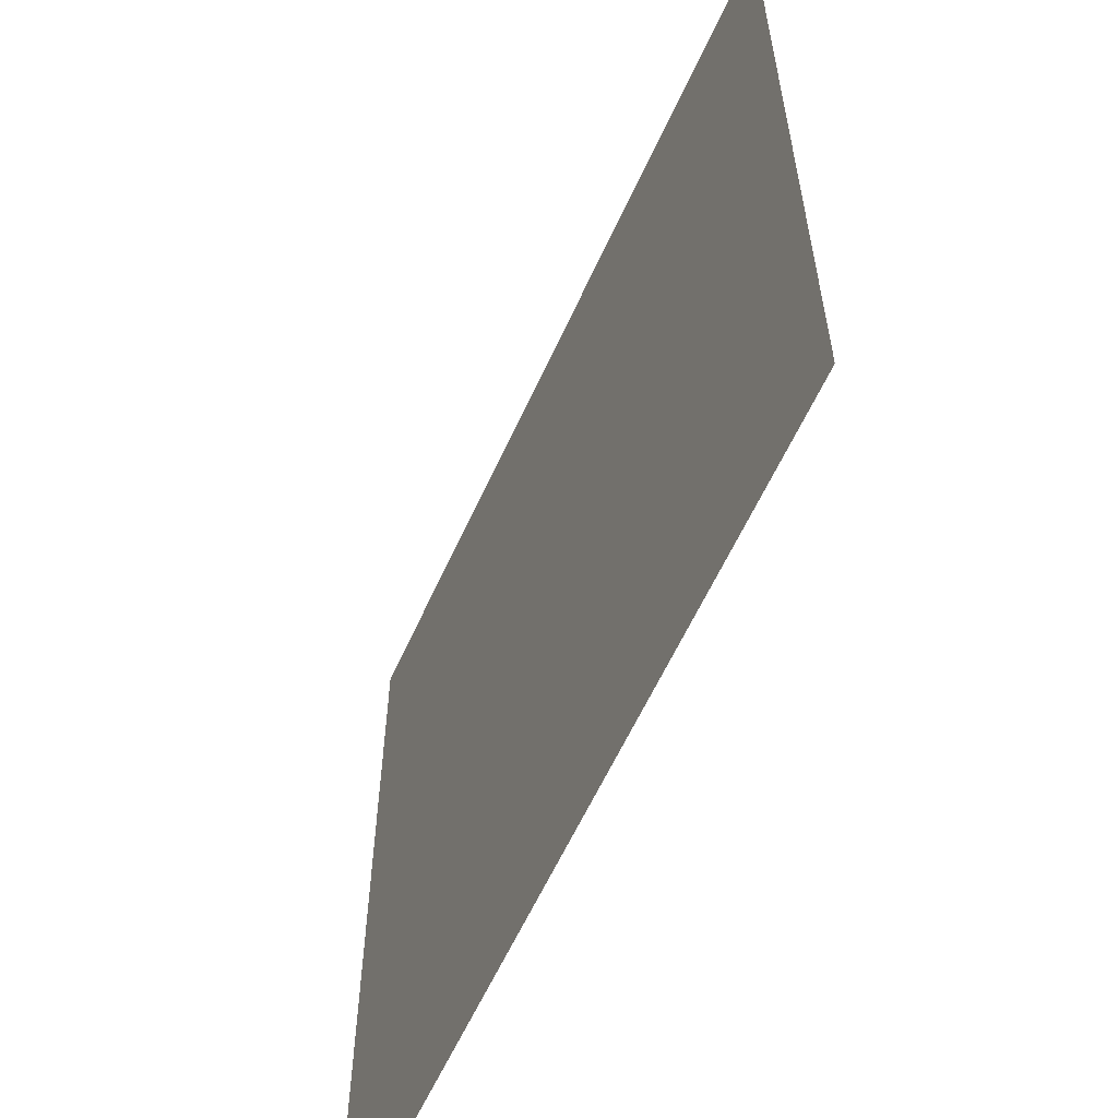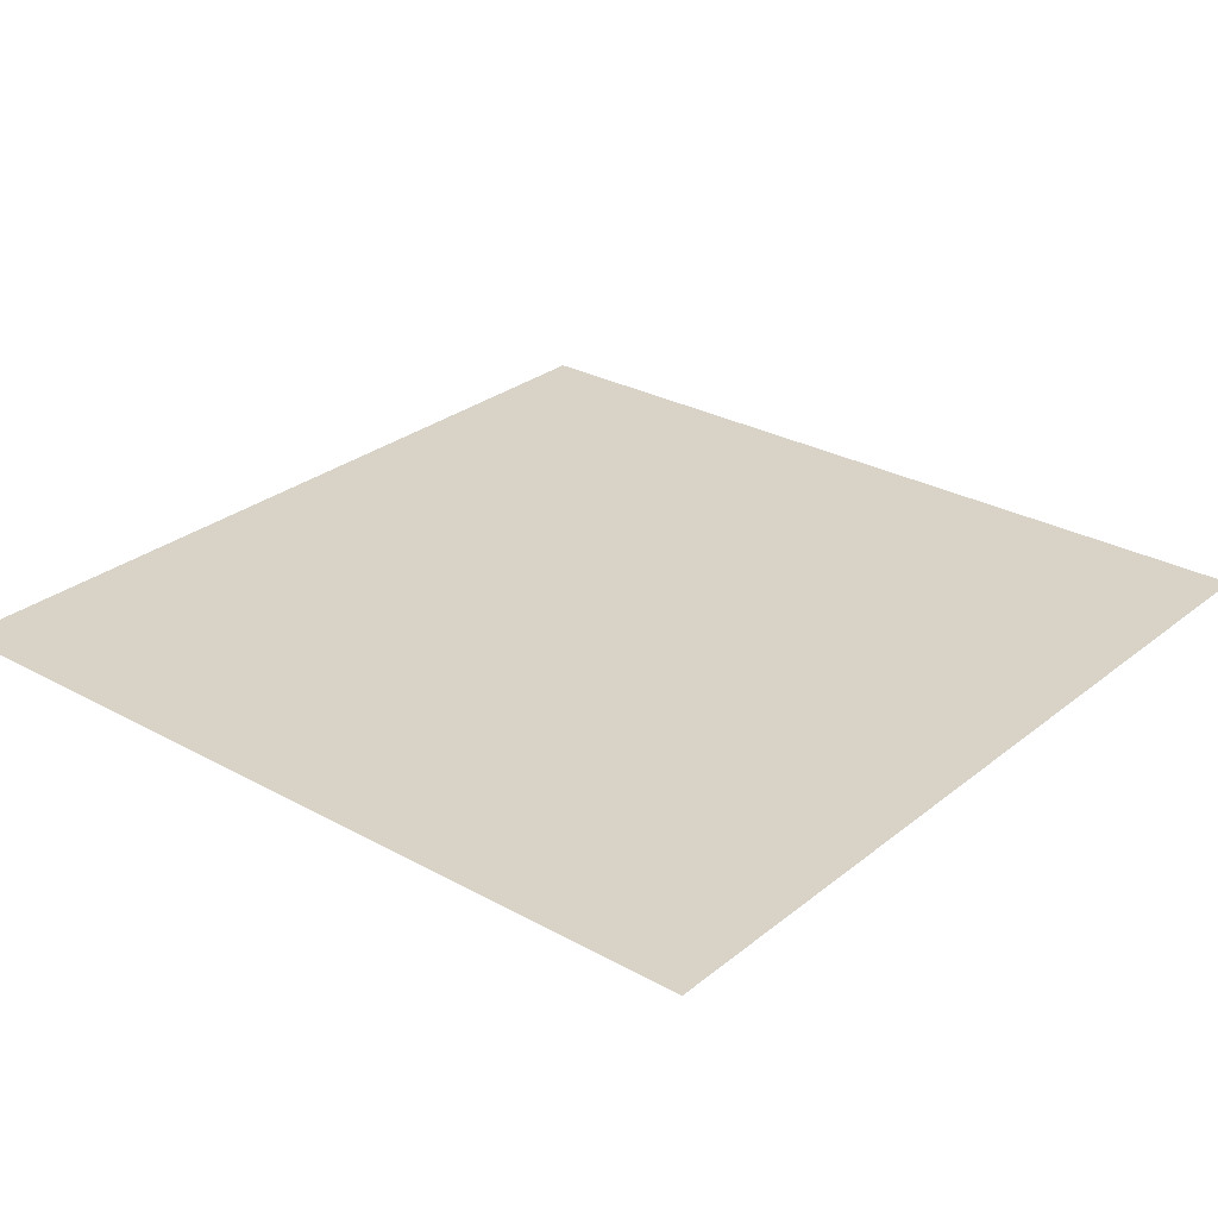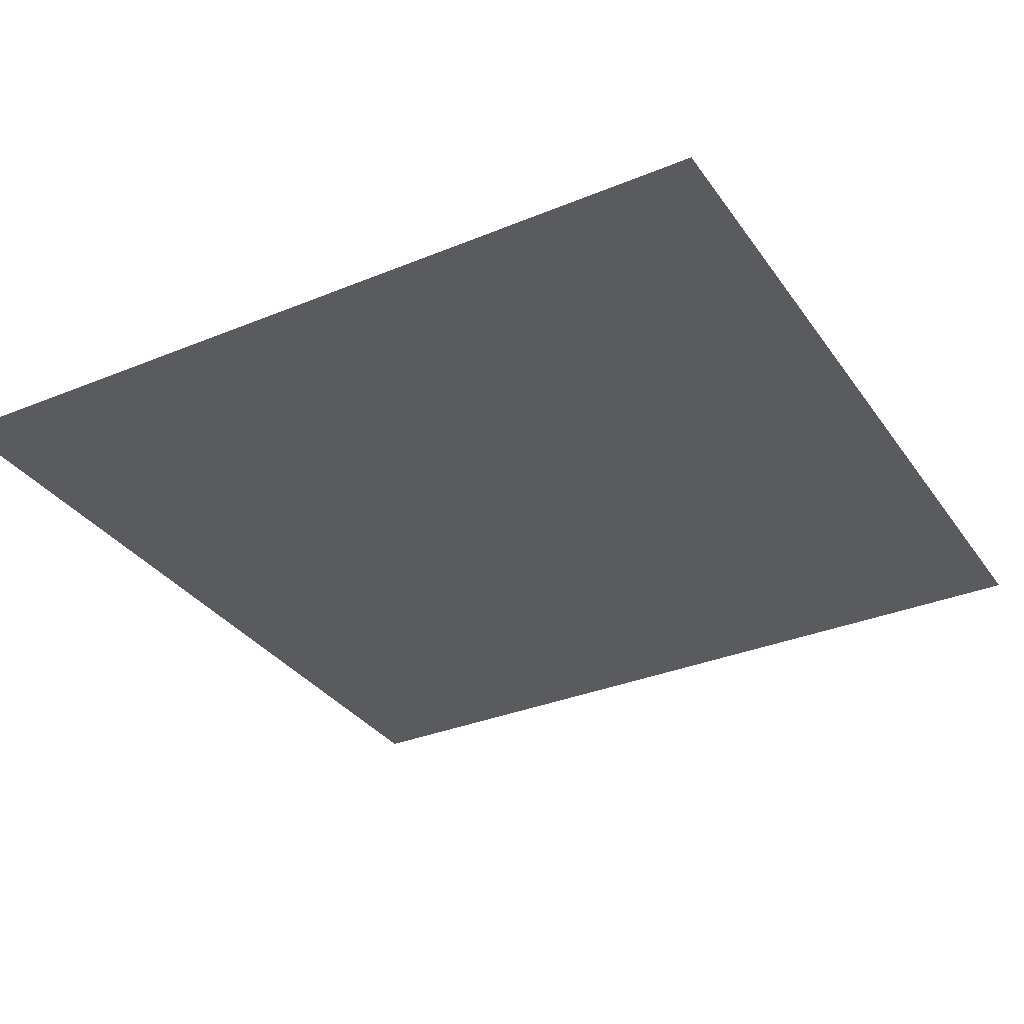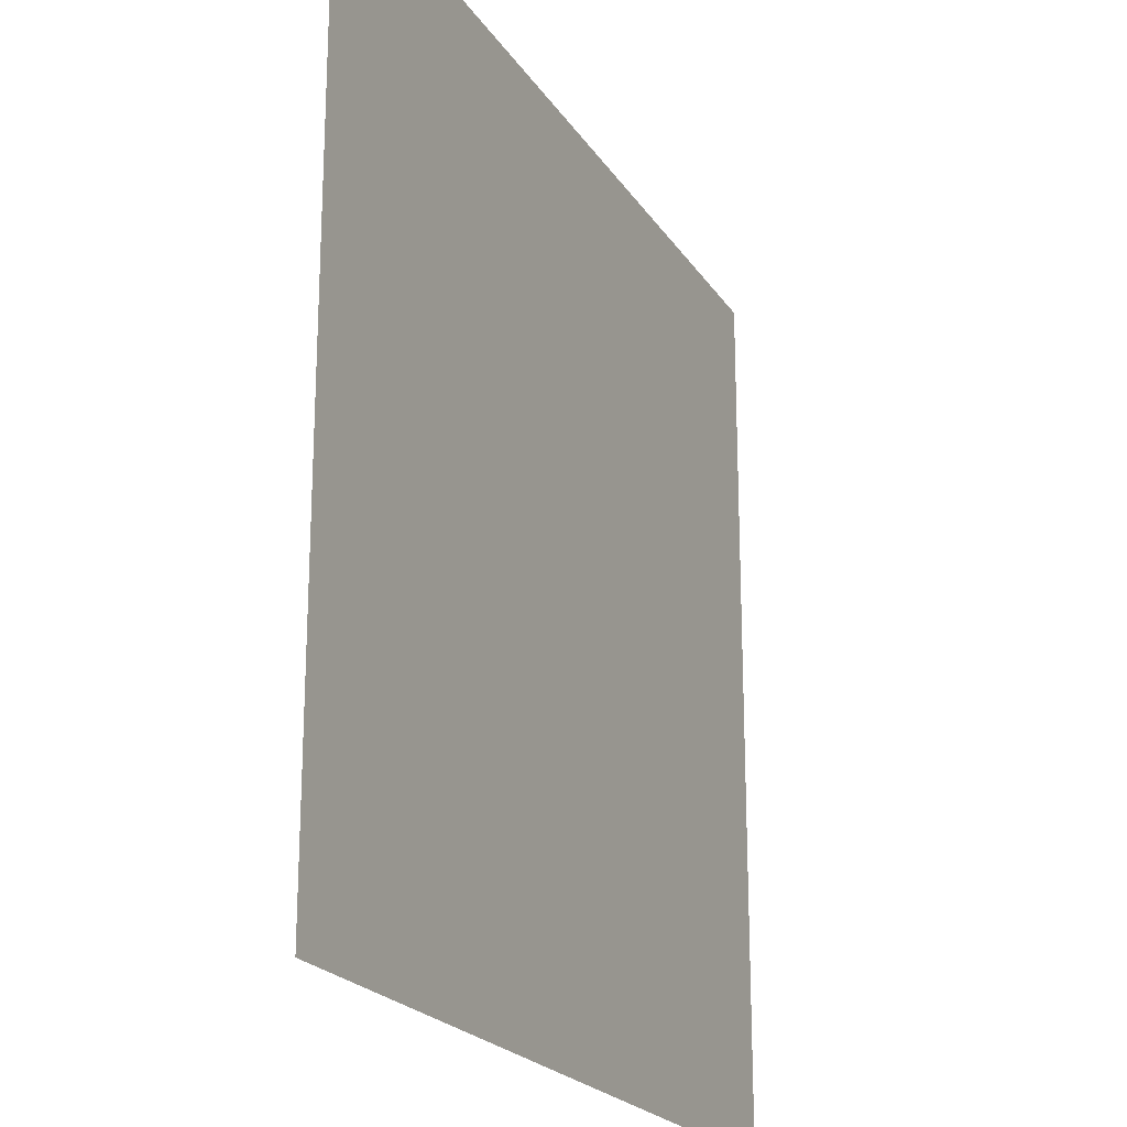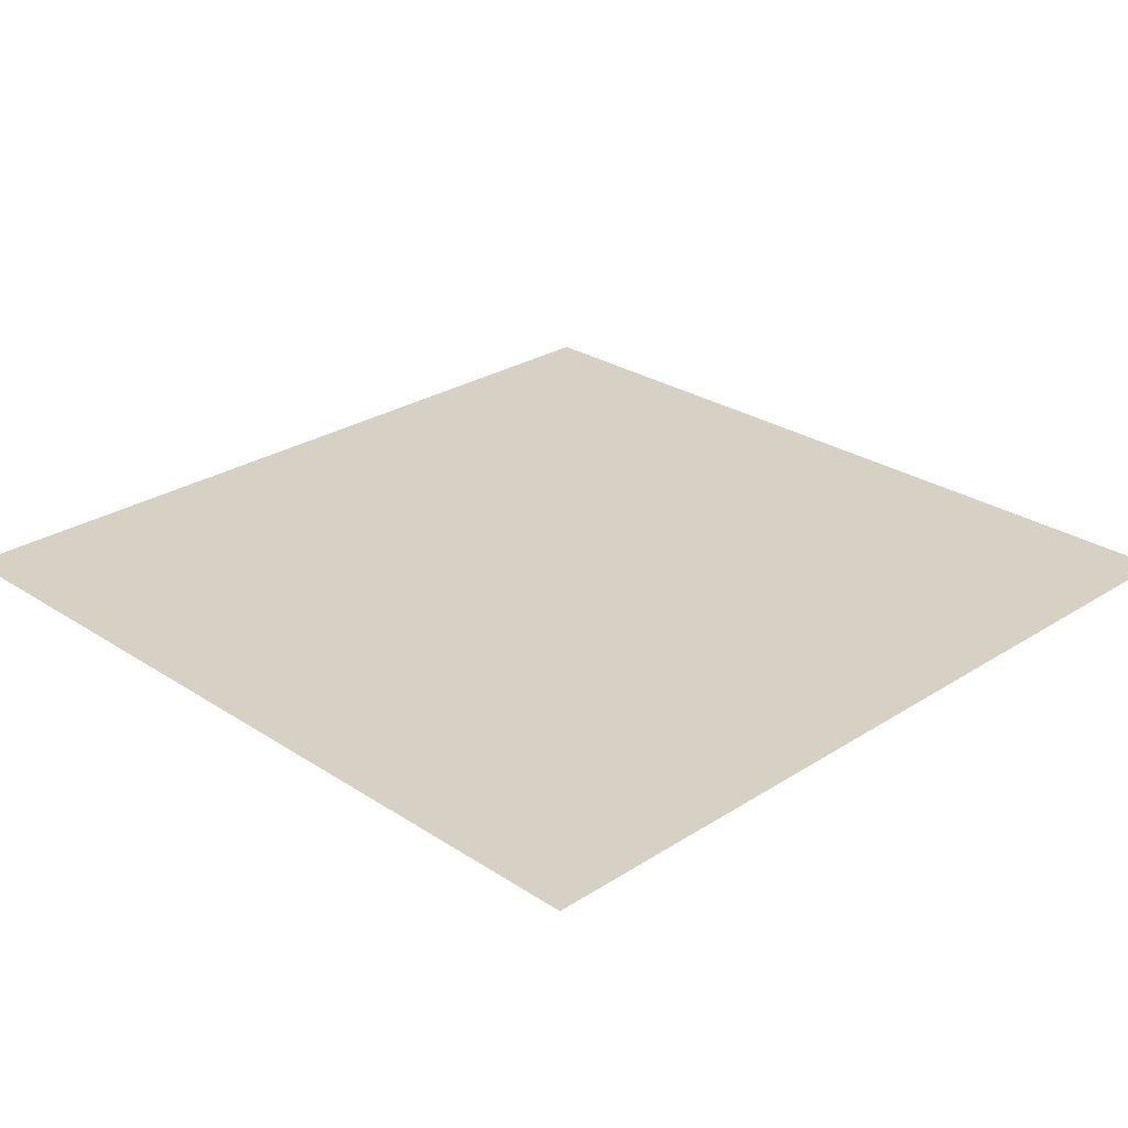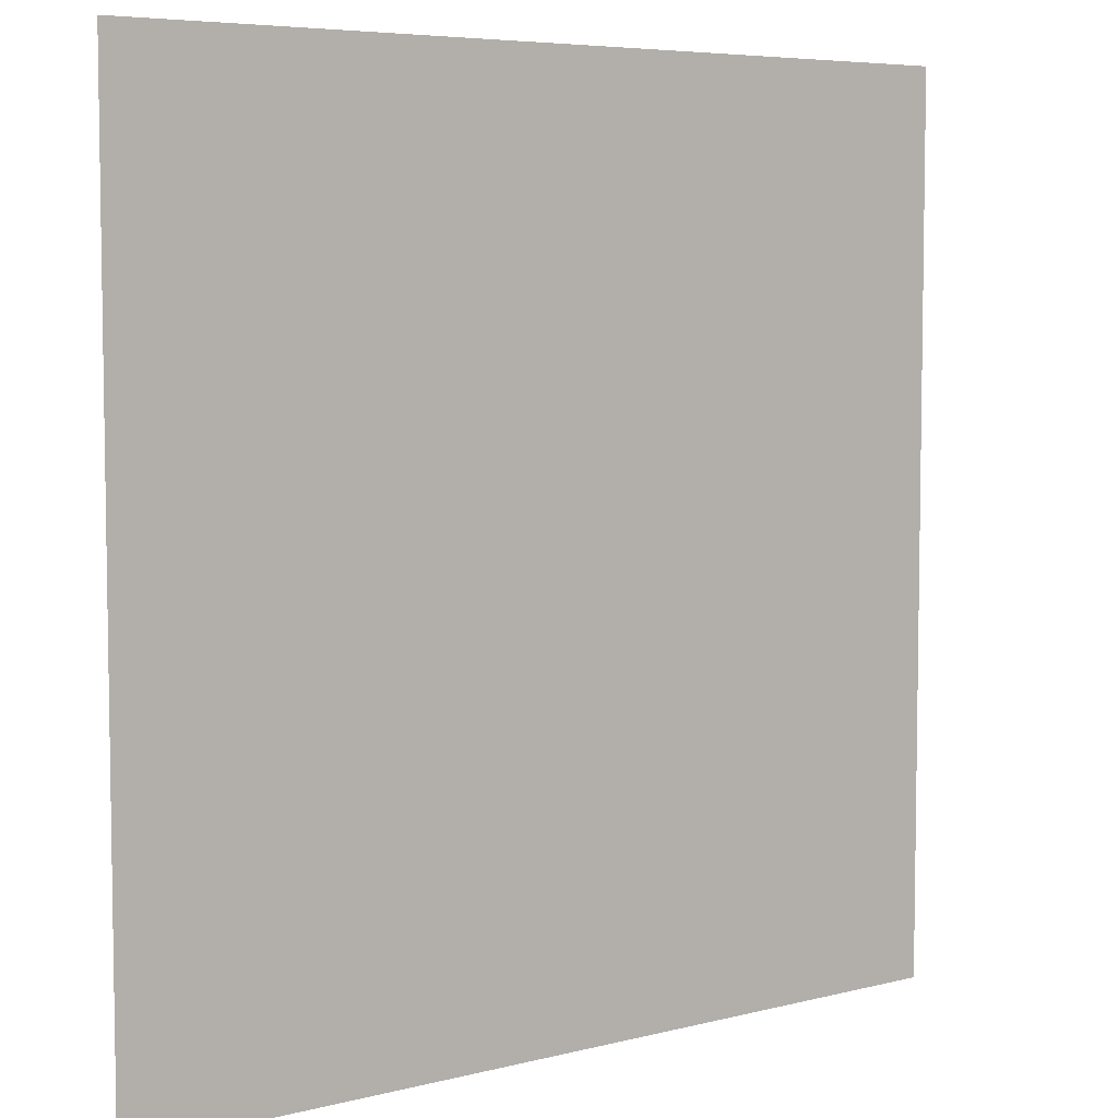
<metadata>
{"format":"obj","ext":"obj","renderer":"f3d","projection":"perspective","resolution":1024,"background":"white","views":[{"elev":-60.1,"azim":65.7,"up":"+Z"},{"elev":28.2,"azim":-50.1,"up":"+Y"},{"elev":-33.0,"azim":29.6,"up":"+Y"},{"elev":-21.4,"azim":-66.0,"up":"+Z"},{"elev":27.0,"azim":-134.7,"up":"+Y"},{"elev":6.0,"azim":-37.9,"up":"+Z"}]}
</metadata>
<code>
o Plane
v -39.9 0 0.02049
v 0.1008 0 0.02049
v -39.9 0 -39.98
v 0.1008 0 -39.98
f 2 3 1
f 2 4 3

</code>
